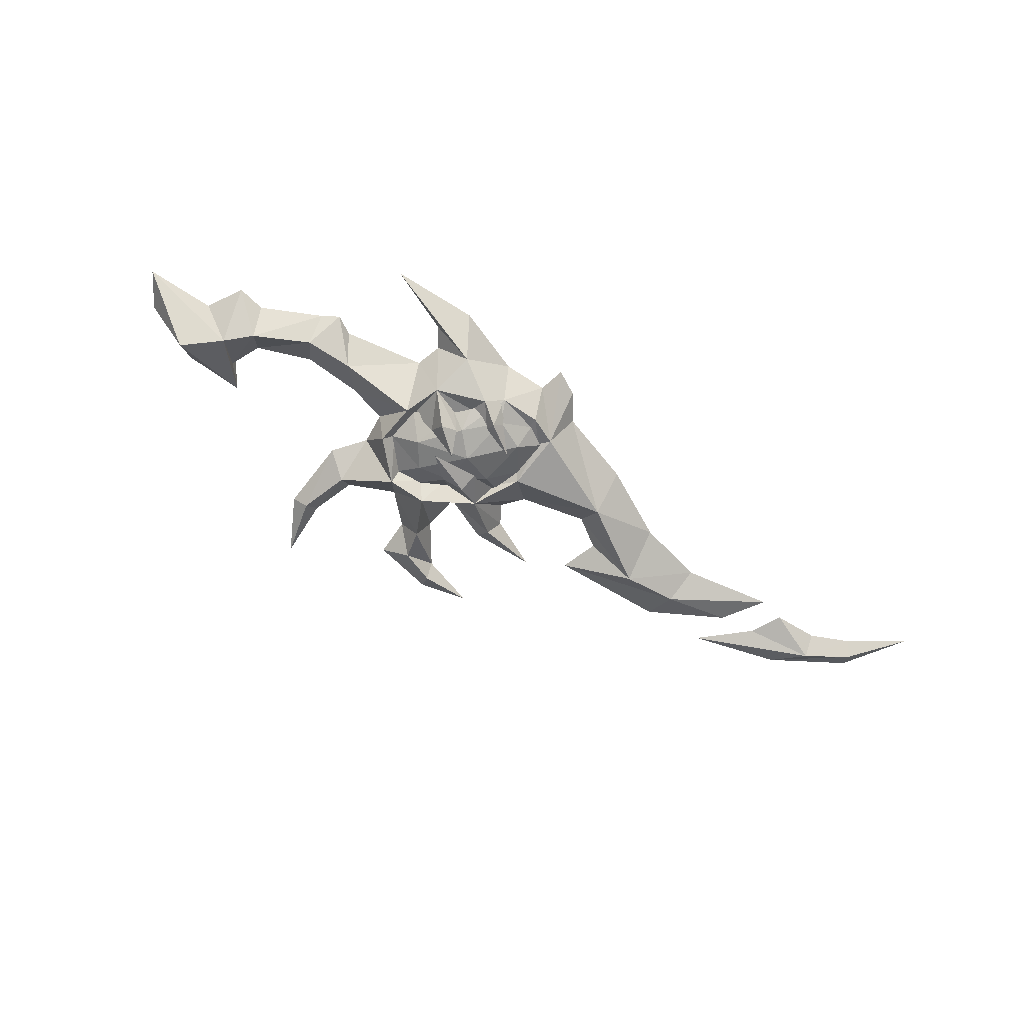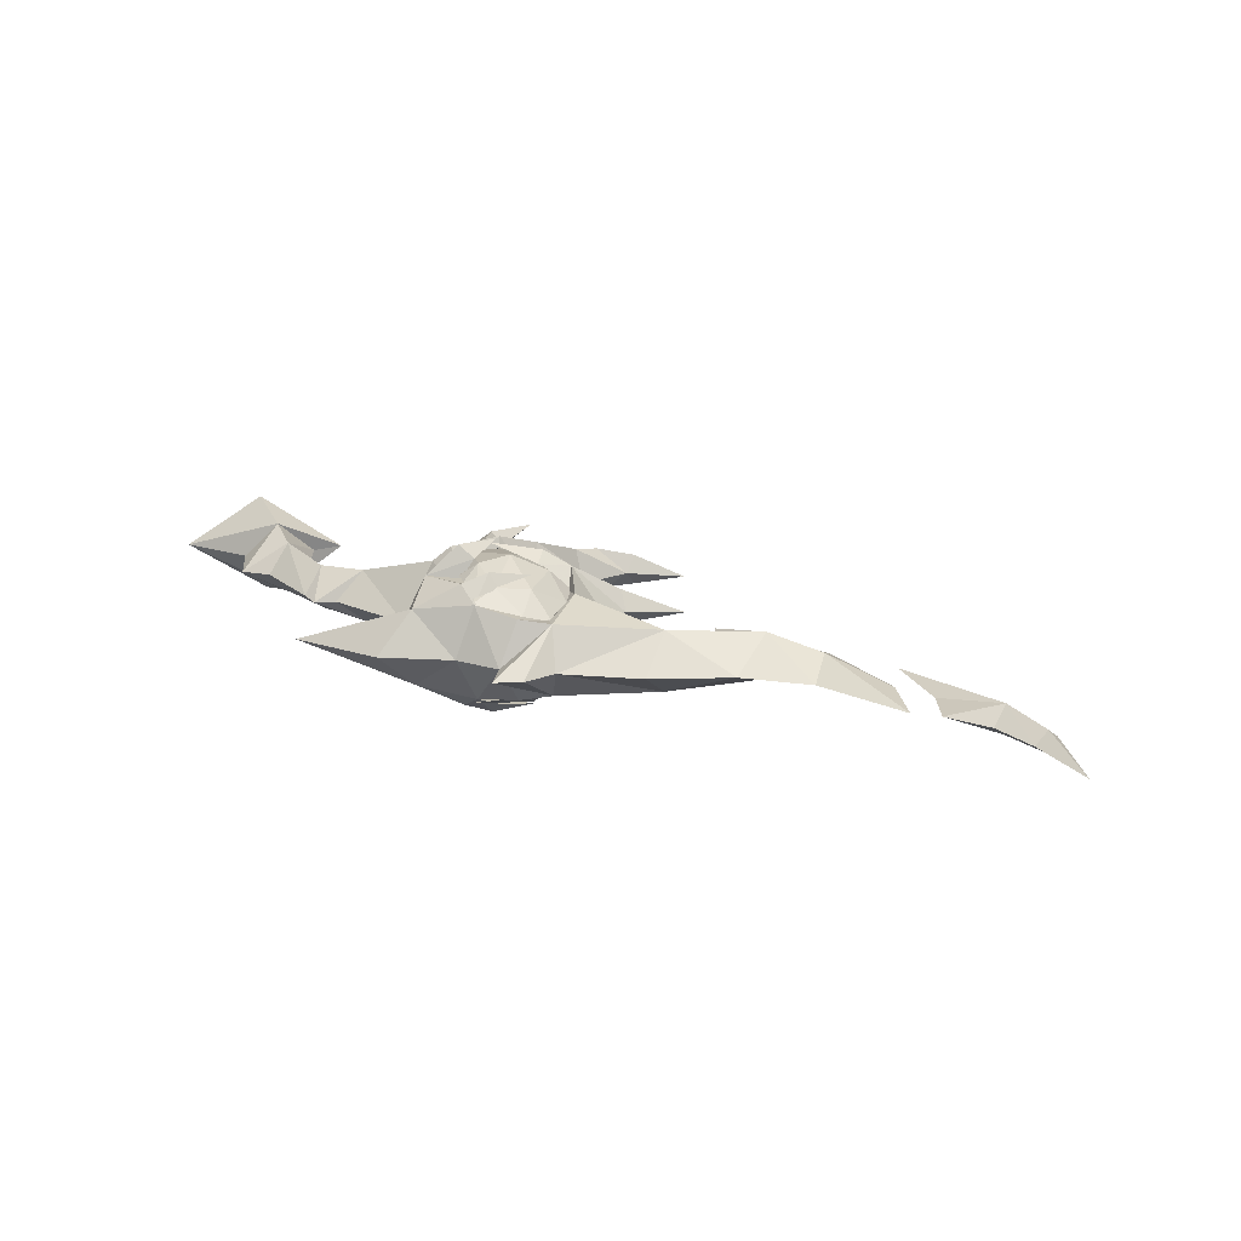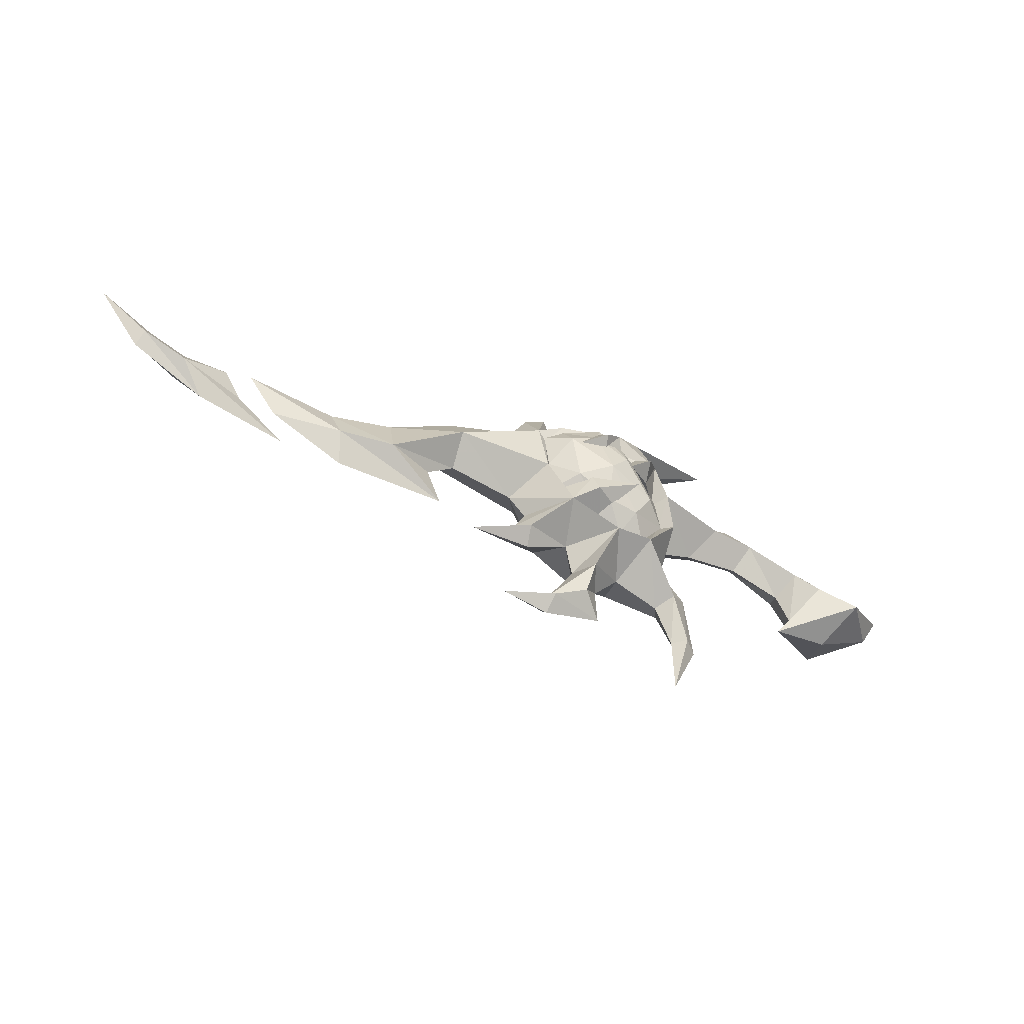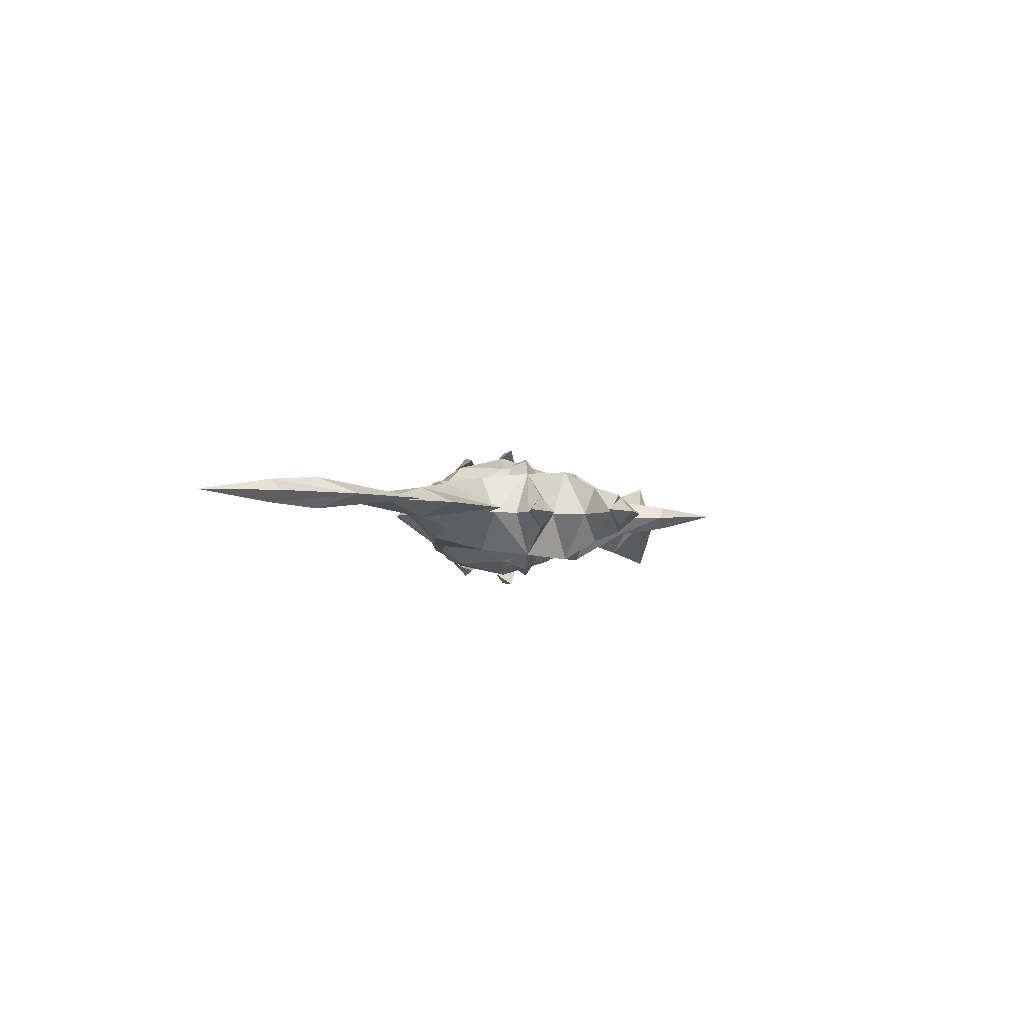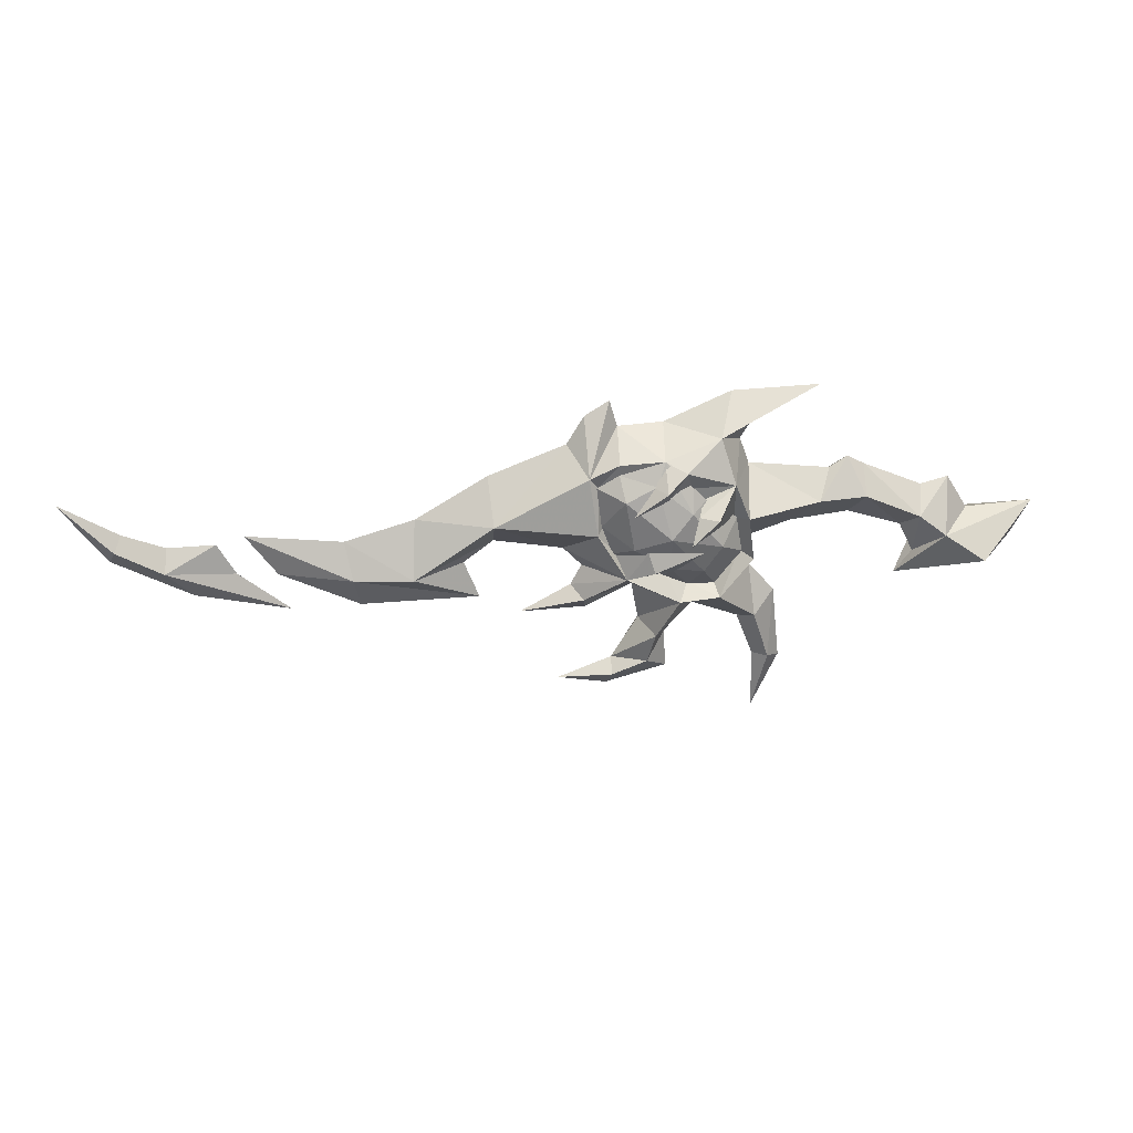
<metadata>
{"format":"obj","ext":"obj","renderer":"f3d","projection":"perspective","resolution":1024,"background":"white","views":[{"elev":-68.6,"azim":-31.7,"up":"+Y"},{"elev":24.6,"azim":26.9,"up":"+Y"},{"elev":-46.0,"azim":152.9,"up":"+Z"},{"elev":-3.1,"azim":113.9,"up":"+Y"},{"elev":25.0,"azim":169.2,"up":"+Z"}]}
</metadata>
<code>
g common_rightHandItem_18030
v 4.896 2.703 -5.075
v 3.473 2.71 -5.136
v 4.31 3.664 -3.955
v 6.084 3.733 -3.638
v 6.163 2.703 -4.457
v 2.406 2.703 -1.501
v 3.416 3.839 -2.613
v 2.064 2.703 -3.427
v 6.961 3.929 1.067
v 6.461 3.496 2.281
v 8.745 2.986 1.461
v 8.555 3.841 0.2712
v 9.863 2.703 0.7606
v 9.587 2.703 -1.402
v 8.047 3.752 -2.42
v 8.992 2.703 -2.951
v 5.18 4.342 -0.4427
v 4.367 3.698 0.06907
v 5.048 3.776 0.795
v 6.266 4.547 -1.682
v 8.416 3.489 -4.395
v 11.43 0.8582 -3.381
v 10.39 0.8582 -4.481
v 5.522 3.743 -5.863
v 4.172 0.8582 -7.286
v 3.312 3.702 -5.768
v 1.46 3.53 -3.713
v 0.879 0.8582 -3.417
v 1.806 3.672 -1.319
v 0.9573 0.8582 -5.195
v 5.409 4.268 1.814
v 5.048 3.776 0.795
v 2.651 3.782 0.7641
v 10.44 1.848 -6.166
v 11 0.8582 -5.592
v 13.81 0.8582 -7.002
v 10.2 0.8582 -7.011
v 7.597 0.8582 -5.842
v 8.816 1.713 -10.96
v 8.697 0.8582 -10.26
v 11.72 0.8582 -11.28
v 8.985 0.8582 -11.84
v 6.557 2.606 -8.352
v 5.69 0.8582 -8.906
v 7.21 0.8582 -7.929
v 6.912 2.06 -10.12
v 5.586 0.8582 -11.07
v 1.53 0.8582 -8.34
v 0.8168 1.96 -7.922
v 0.562 0.8582 -10.79
v -0.1626 1.533 -10.74
v -0.9731 0.8582 -11.02
v -0.5264 0.8582 -6.92
v 0.5072 0.8582 -14.12
v 10.37 2.855 1.312
v 8.488 0.8582 3.457
v 8.924 0.8582 4.923
v 11.23 0.8582 2.617
v 10.28 0.8582 4.138
v 3.294 2.995 3.16
v 1.022 0.8582 3.41
v -2.63 0.8582 5.066
v 2.272 0.8582 5.034
v 1.721 0.8582 2.288
v 5.991 0.8582 3.534
v 6.461 3.496 2.281
v 1.193 0.8582 0.8288
v 7.386 4.057 -2.646
v 8.992 2.703 -2.951
v 8.416 3.489 -4.395
v 7.101 4.41 -3.71
v 9.961 3.191 -1.852
v 19.69 2.178 -4.059
v 19.43 0.8582 -1.077
v 23.21 0.8582 -2.042
v 16.85 0.8582 -3.775
v 16.02 0.8582 -5.879
v 22.86 1.718 -4.009
v 22.44 0.8582 -5.767
v 28.4 0.8582 -1.29
v 26.73 0.8582 -3.624
v 15.23 0.8582 -2.622
v 15.42 2.581 -1.165
v 15.48 0.8582 1.126
v -11.76 3.654 -4.916
v -7.515 0.8582 -6.453
v -10.83 0.8582 -6.218
v -14.24 0.8582 -4.599
v -15.37 0.8582 -2.673
v -1.314 0.8582 -2.76
v -2.519 2.352 -1.173
v 1.806 3.672 -1.319
v 0.879 0.8582 -3.417
v -3.407 0.8582 0.1952
v 1.193 0.8582 0.8288
v -4.606 0.8582 -2.483
v -5.217 2.111 -1.186
v -4.396 0.8582 0.8183
v -7.68 0.8582 -3.519
v -8.303 2.352 -2.522
v -8.718 0.8582 -1.194
v -5.351 0.8582 0.2845
v -8.526 0.8582 -5.207
v -9.698 2.855 -3.565
v -10.28 0.8582 -0.8517
v -11.5 0.8582 -2.779
v 4.896 2.703 -5.075
v 3.473 2.71 -5.136
v 2.064 2.703 -3.427
v 2.406 2.703 -1.501
v 3.876 5.261 -0.5819
v 5.35 5.357 -1.884
v 3.641 4.158 -1.454
v 9.863 2.703 0.7606
v 9.587 2.703 -1.402
v 6.163 2.703 -4.457
v 6.163 2.703 -4.457
v 5.859 3.731 -3.945
v 8.992 2.703 -2.951
v 8.801 3.108 2.087
v 8.745 2.986 1.461
v 8.287 4.499 -0.3441
v 6.408 4.263 0.3798
v 6.552 4.799 0.9352
v 4.83 4.655 -0.5429
v 7.132 4.16 1.091
v 4.367 3.698 0.06907
v 5.859 3.731 -3.945
v 6.163 2.703 -4.457
v 8.992 2.703 -2.951
v 7.386 4.057 -2.646
v 8.287 4.499 -0.3441
v 7.132 4.16 1.091
v 6.408 4.263 0.3798
v 5.35 5.357 -1.884
v 4.83 4.655 -0.5429
v 3.641 4.158 -1.454
v 4.56 4.767 -2.566
v 4.56 4.767 -2.566
v 2.406 2.703 -1.501
v 2.651 3.782 0.7641
v 4.367 3.698 0.06907
v 4.367 3.698 0.06907
v 2.406 2.703 -1.501
v 5.409 4.268 1.814
v 5.048 3.776 0.795
v 6.461 3.496 2.281
v 6.461 3.496 2.281
v 5.048 3.776 0.795
v 4.896 -0.9866 -5.075
v 4.31 -1.948 -3.955
v 3.473 -0.9932 -5.136
v 6.084 -2.016 -3.638
v 6.163 -0.9866 -4.457
v 2.406 -0.9866 -1.501
v 2.064 -0.9865 -3.427
v 3.416 -2.123 -2.613
v 6.961 -2.212 1.067
v 8.555 -2.124 0.2712
v 8.745 -1.269 1.461
v 6.461 -1.78 2.281
v 8.047 -2.036 -2.42
v 9.587 -0.9865 -1.402
v 9.863 -0.9865 0.7606
v 8.992 -0.9866 -2.951
v 5.18 -2.626 -0.4427
v 5.048 -2.06 0.795
v 4.367 -1.982 0.06907
v 6.266 -2.831 -1.682
v 8.416 -1.772 -4.395
v 5.522 -2.027 -5.863
v 3.312 -1.986 -5.768
v 1.46 -1.813 -3.713
v 1.806 -1.956 -1.319
v 5.409 -2.552 1.814
v 2.651 -2.066 0.7641
v 5.048 -2.06 0.795
v 10.44 -0.1316 -6.166
v 8.816 0.003895 -10.96
v 6.557 -0.8892 -8.352
v 6.912 -0.3434 -10.12
v 0.8168 -0.2438 -7.922
v -0.1626 0.1833 -10.74
v 10.37 -1.138 1.312
v 3.294 -1.279 3.16
v 6.461 -1.78 2.281
v 7.386 -2.341 -2.646
v 7.101 -2.694 -3.71
v 8.416 -1.772 -4.395
v 8.992 -0.9866 -2.951
v 9.961 -1.475 -1.852
v 19.69 -0.4617 -4.059
v 22.86 -0.001144 -4.009
v 15.23 0.8582 -2.622
v 15.42 -0.8642 -1.165
v -11.76 -1.938 -4.916
v 1.806 -1.956 -1.319
v -2.519 -0.6353 -1.173
v -5.217 -0.3947 -1.186
v -8.303 -0.6353 -2.522
v -9.698 -1.138 -3.565
v 4.896 -0.9866 -5.075
v 3.473 -0.9932 -5.136
v 2.064 -0.9865 -3.427
v 2.406 -0.9866 -1.501
v 3.876 -3.544 -0.5819
v 3.641 -2.441 -1.454
v 5.35 -3.64 -1.884
v 9.863 -0.9865 0.7606
v 9.587 -0.9865 -1.402
v 6.163 -0.9866 -4.457
v 5.859 -2.014 -3.945
v 6.163 -0.9866 -4.457
v 8.992 -0.9866 -2.951
v 8.801 -1.392 2.087
v 8.745 -1.269 1.461
v 8.287 -2.783 -0.3441
v 6.552 -3.083 0.9352
v 6.408 -2.546 0.3798
v 4.83 -2.939 -0.5429
v 7.132 -2.444 1.091
v 4.367 -1.982 0.06907
v 5.859 -2.014 -3.945
v 7.386 -2.341 -2.646
v 8.992 -0.9866 -2.951
v 6.163 -0.9866 -4.457
v 8.287 -2.783 -0.3441
v 6.408 -2.546 0.3798
v 7.132 -2.444 1.091
v 5.35 -3.64 -1.884
v 3.641 -2.441 -1.454
v 4.83 -2.939 -0.5429
v 4.56 -3.051 -2.566
v 4.56 -3.051 -2.566
v 2.651 -2.066 0.7641
v 2.406 -0.9866 -1.501
v 4.367 -1.982 0.06907
v 4.367 -1.982 0.06907
v 2.406 -0.9866 -1.501
v 5.409 -2.552 1.814
v 5.048 -2.06 0.795
v 6.461 -1.78 2.281
v 6.461 -1.78 2.281
v 5.048 -2.06 0.795
f 1 2 3
f 4 5 1
f 1 3 4
f 6 7 8
f 8 7 3
f 3 2 8
f 9 10 11
f 11 12 9
f 12 13 14
f 14 15 12
f 16 15 14
f 17 18 19
f 13 12 11
f 5 4 15
f 15 16 5
f 18 17 7
f 7 6 18
f 10 9 17
f 17 19 10
f 4 3 20
f 15 4 20
f 12 15 20
f 9 12 20
f 17 9 20
f 7 17 20
f 3 7 20
f 21 22 23
f 24 25 26
f 27 28 29
f 30 27 26
f 31 32 33
f 34 35 36
f 37 34 36
f 34 37 38
f 38 21 34
f 35 34 21
f 21 23 35
f 38 24 21
f 39 40 41
f 42 39 41
f 43 44 25
f 25 24 43
f 45 43 24
f 24 38 45
f 46 47 44
f 44 43 46
f 40 46 43
f 43 45 40
f 39 42 47
f 47 46 39
f 46 40 39
f 48 49 26
f 26 25 48
f 30 26 49
f 50 51 49
f 49 48 50
f 51 52 53
f 53 49 51
f 51 50 54
f 52 51 54
f 55 56 57
f 58 55 59
f 33 60 31
f 60 61 62
f 63 60 62
f 60 64 61
f 65 60 63
f 66 60 65
f 64 33 67
f 64 60 33
f 30 49 53
f 29 67 33
f 28 27 30
f 68 69 70
f 70 71 68
f 22 21 72
f 73 74 75
f 76 73 77
f 78 79 77
f 77 73 78
f 73 75 78
f 78 75 80
f 79 78 81
f 81 78 80
f 82 83 73
f 73 76 82
f 83 84 74
f 74 73 83
f 22 72 83
f 83 82 22
f 55 83 72
f 59 55 57
f 85 86 87
f 85 88 89
f 90 91 92
f 92 93 90
f 91 94 95
f 95 92 91
f 96 97 91
f 91 90 96
f 98 91 97
f 99 100 97
f 97 96 99
f 100 101 102
f 102 97 100
f 103 104 100
f 100 99 103
f 101 100 105
f 104 86 85
f 106 104 89
f 104 106 105
f 105 100 104
f 107 24 26
f 26 108 107
f 109 27 29
f 29 110 109
f 111 112 113
f 114 55 72
f 72 115 114
f 24 107 116
f 116 21 24
f 71 70 117
f 117 118 71
f 109 108 26
f 26 27 109
f 21 119 72
f 120 56 55
f 120 55 114
f 114 121 120
f 122 123 124
f 111 125 112
f 126 122 124
f 72 119 115
f 33 110 29
f 83 55 58
f 58 84 83
f 121 66 120
f 56 120 66
f 66 65 56
f 33 32 127
f 31 60 66
f 85 87 88
f 104 103 86
f 85 89 104
f 98 97 102
f 94 91 98
f 128 129 130
f 130 131 128
f 132 133 134
f 135 136 137
f 118 138 71
f 68 71 138
f 128 131 139
f 113 140 141
f 141 111 113
f 125 111 141
f 141 142 125
f 143 144 137
f 137 136 143
f 145 124 123
f 123 146 145
f 124 145 147
f 147 126 124
f 148 149 134
f 134 133 148
f 150 151 152
f 153 151 150
f 150 154 153
f 155 156 157
f 156 152 151
f 151 157 156
f 158 159 160
f 160 161 158
f 159 162 163
f 163 164 159
f 165 163 162
f 166 167 168
f 164 160 159
f 154 165 162
f 162 153 154
f 168 155 157
f 157 166 168
f 161 167 166
f 166 158 161
f 153 169 151
f 162 169 153
f 159 169 162
f 158 169 159
f 166 169 158
f 157 169 166
f 151 169 157
f 170 23 22
f 171 172 25
f 173 174 28
f 30 172 173
f 175 176 177
f 178 36 35
f 37 36 178
f 178 170 38
f 38 37 178
f 35 23 170
f 170 178 35
f 38 170 171
f 179 41 40
f 42 41 179
f 180 171 25
f 25 44 180
f 45 38 171
f 171 180 45
f 181 180 44
f 44 47 181
f 40 45 180
f 180 181 40
f 179 181 47
f 47 42 179
f 181 179 40
f 48 25 172
f 172 182 48
f 30 182 172
f 50 48 182
f 182 183 50
f 183 182 53
f 53 52 183
f 183 54 50
f 52 54 183
f 184 57 56
f 58 59 184
f 176 175 185
f 185 62 61
f 63 62 185
f 185 61 64
f 65 63 185
f 186 65 185
f 64 67 176
f 64 176 185
f 30 53 182
f 174 176 67
f 28 30 173
f 187 188 189
f 189 190 187
f 22 191 170
f 192 75 74
f 76 77 192
f 193 192 77
f 77 79 193
f 192 193 75
f 193 80 75
f 79 81 193
f 81 80 193
f 194 76 192
f 192 195 194
f 195 192 74
f 74 84 195
f 22 194 195
f 195 191 22
f 184 191 195
f 59 57 184
f 196 87 86
f 196 89 88
f 90 93 197
f 197 198 90
f 198 197 95
f 95 94 198
f 96 90 198
f 198 199 96
f 98 199 198
f 99 96 199
f 199 200 99
f 200 199 102
f 102 101 200
f 103 99 200
f 200 201 103
f 101 105 200
f 201 196 86
f 106 89 201
f 201 200 105
f 105 106 201
f 202 203 172
f 172 171 202
f 204 205 174
f 174 173 204
f 206 207 208
f 209 210 191
f 191 184 209
f 171 170 211
f 211 202 171
f 188 212 213
f 213 189 188
f 204 173 172
f 172 203 204
f 170 191 214
f 215 184 56
f 215 216 209
f 209 184 215
f 217 218 219
f 206 208 220
f 221 218 217
f 191 210 214
f 176 174 205
f 195 84 58
f 58 184 195
f 216 215 186
f 56 65 186
f 186 215 56
f 176 222 177
f 175 186 185
f 196 88 87
f 201 86 103
f 196 201 89
f 98 102 199
f 94 98 198
f 223 224 225
f 225 226 223
f 227 228 229
f 230 231 232
f 212 188 233
f 187 233 188
f 223 234 224
f 207 206 235
f 235 236 207
f 220 237 235
f 235 206 220
f 238 232 231
f 231 239 238
f 240 241 219
f 219 218 240
f 218 221 242
f 242 240 218
f 243 229 228
f 228 244 243
g guang01
v 4.927 2.852 -5.187
v 3.427 2.867 -5.23
v 4.284 3.83 -4.042
v 6.124 3.879 -3.751
v 6.232 2.816 -4.592
v 2.287 2.845 -1.465
v 3.329 4.006 -2.625
v 1.956 2.855 -3.461
v 8.824 3.131 1.553
v 8.642 4.005 0.3025
v 6.983 4.106 1.127
v 6.48 3.67 2.35
v 9.702 2.85 -1.425
v 8.132 3.907 -2.488
v 9.979 2.849 0.7909
v 9.093 2.837 -3.036
v 5.134 4.521 -0.4035
v 4.271 3.855 0.1128
v 4.992 3.942 0.865
v 6.282 4.734 -1.704
v 4.927 -1.136 -5.187
v 4.284 -2.114 -4.042
v 3.427 -1.15 -5.23
v 6.232 -1.099 -4.592
v 6.124 -2.162 -3.751
v 2.287 -1.128 -1.465
v 1.956 -1.138 -3.461
v 3.329 -2.29 -2.625
v 8.824 -1.414 1.553
v 6.48 -1.954 2.35
v 6.983 -2.39 1.127
v 8.642 -2.289 0.3025
v 9.702 -1.134 -1.425
v 9.979 -1.133 0.7909
v 8.132 -2.19 -2.488
v 9.093 -1.121 -3.036
v 5.134 -2.805 -0.4035
v 4.992 -2.226 0.865
v 4.271 -2.138 0.1128
v 6.282 -3.017 -1.704
f 245 246 247
f 245 247 248
f 248 249 245
f 250 251 252
f 247 246 252
f 252 251 247
f 253 254 255
f 255 256 253
f 257 258 254
f 254 259 257
f 260 258 257
f 261 262 263
f 259 254 253
f 258 260 249
f 249 248 258
f 251 250 262
f 262 261 251
f 261 263 256
f 256 255 261
f 248 247 264
f 258 248 264
f 254 258 264
f 255 254 264
f 261 255 264
f 251 261 264
f 247 251 264
f 265 266 267
f 265 268 269
f 269 266 265
f 270 271 272
f 266 272 271
f 271 267 266
f 273 274 275
f 275 276 273
f 277 278 276
f 276 279 277
f 280 277 279
f 281 282 283
f 278 273 276
f 279 269 268
f 268 280 279
f 272 281 283
f 283 270 272
f 281 275 274
f 274 282 281
f 269 284 266
f 279 284 269
f 276 284 279
f 275 284 276
f 281 284 275
f 272 284 281
f 266 284 272
g common_rightHandItem_18030_a
v 32.59 1.691 -2.772
v 32.41 0.8582 -1.625
v 34.67 0.8582 -0.7015
v 26.13 0.8582 -5.699
v 31.17 0.8582 -4.461
v 35.06 1.473 -1.454
v 35.33 0.8582 -2.166
v 37.8 0.8582 1.225
v 28.89 0.8582 -3.397
v 29.87 0.8582 -1.654
v 32.59 0.02578 -2.772
v 35.06 0.2436 -1.454
f 285 286 287
f 288 285 289
f 290 291 289
f 289 285 290
f 285 287 290
f 290 287 292
f 291 290 292
f 285 293 294
f 285 294 286
f 285 288 293
f 295 287 286
f 288 289 295
f 296 295 289
f 289 291 296
f 295 296 287
f 296 292 287
f 291 292 296
f 295 294 293
f 295 286 294
f 295 293 288

</code>
